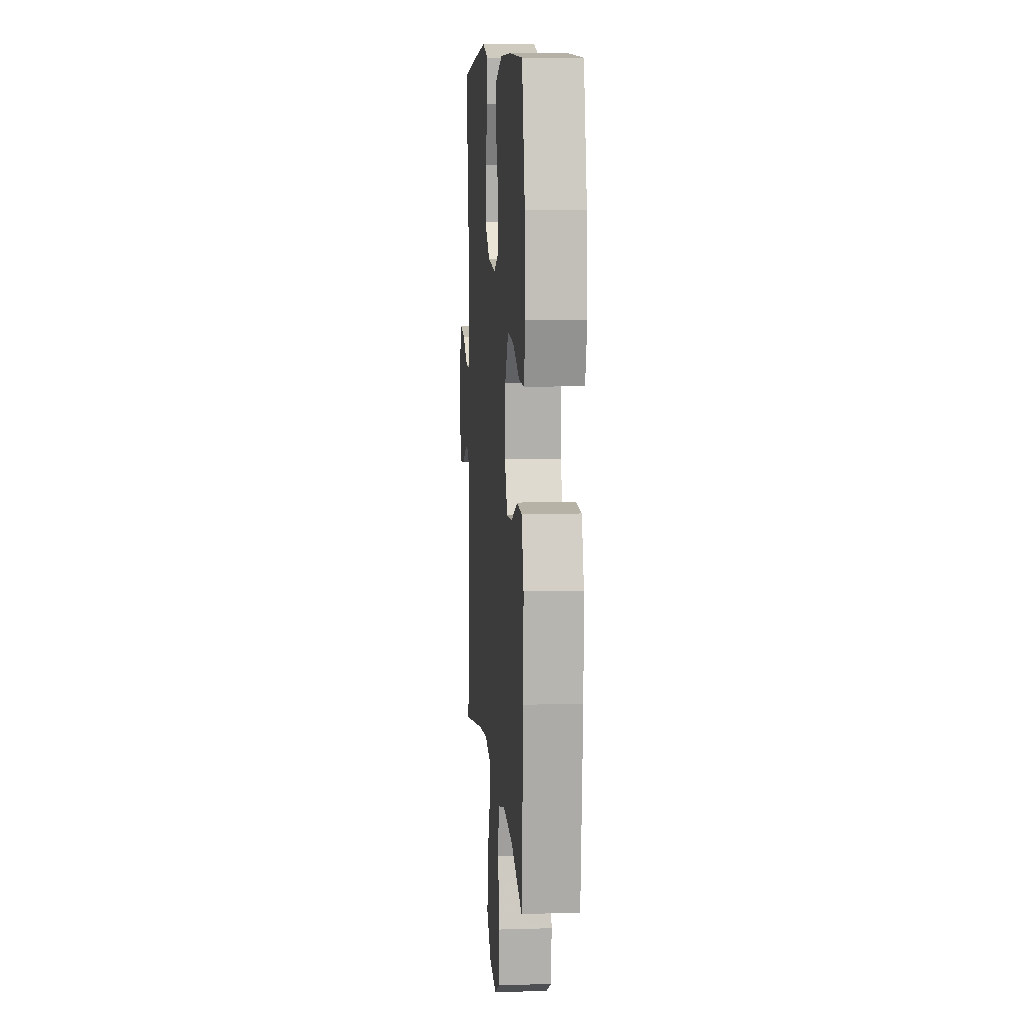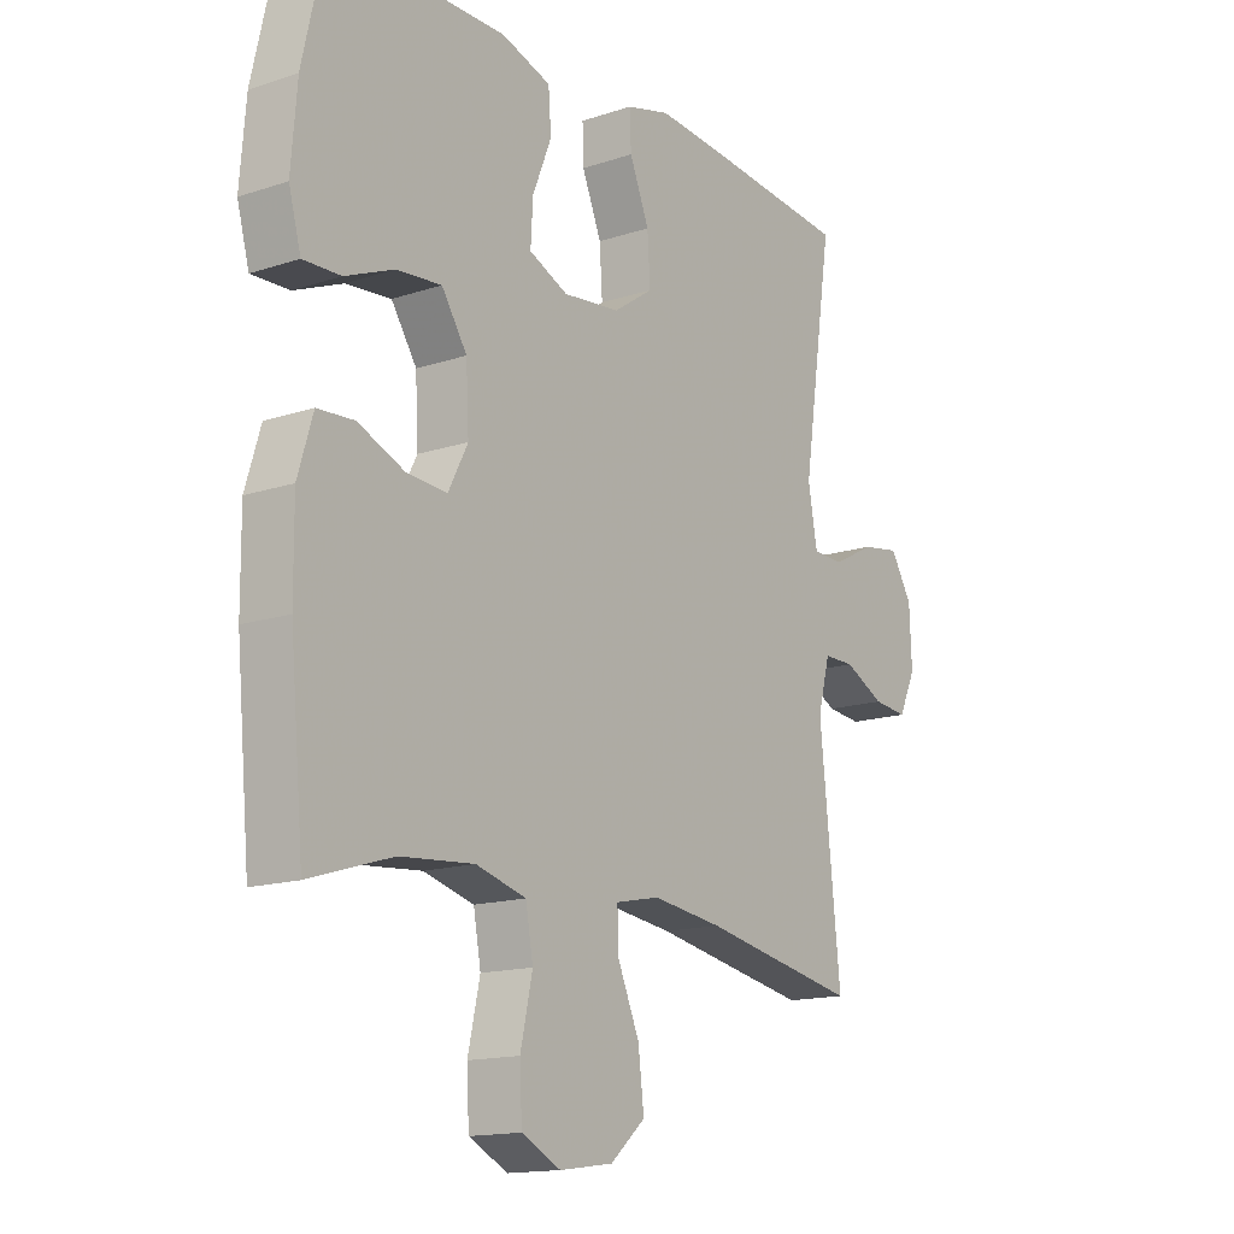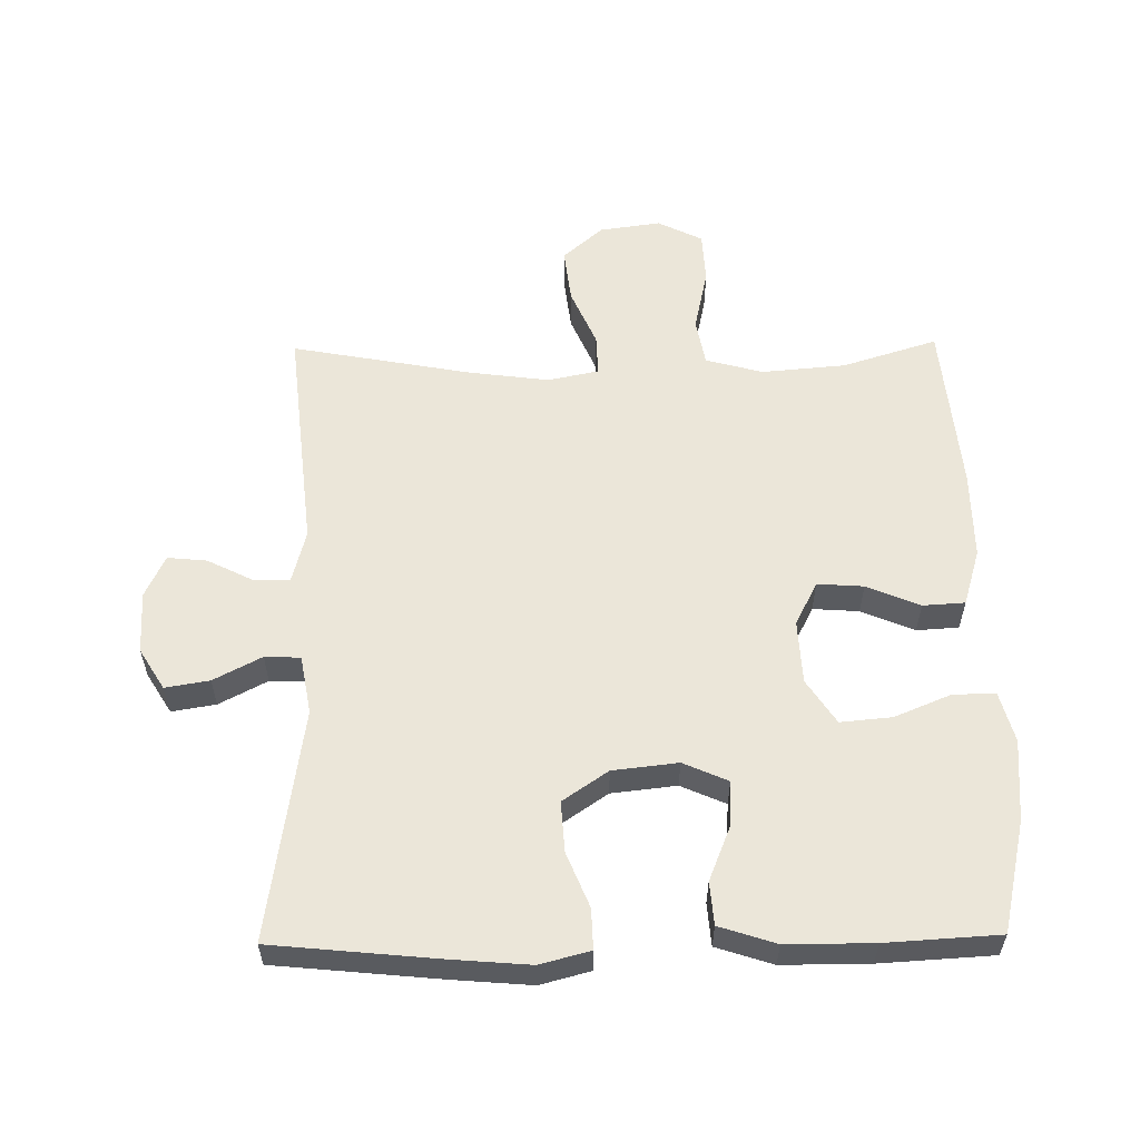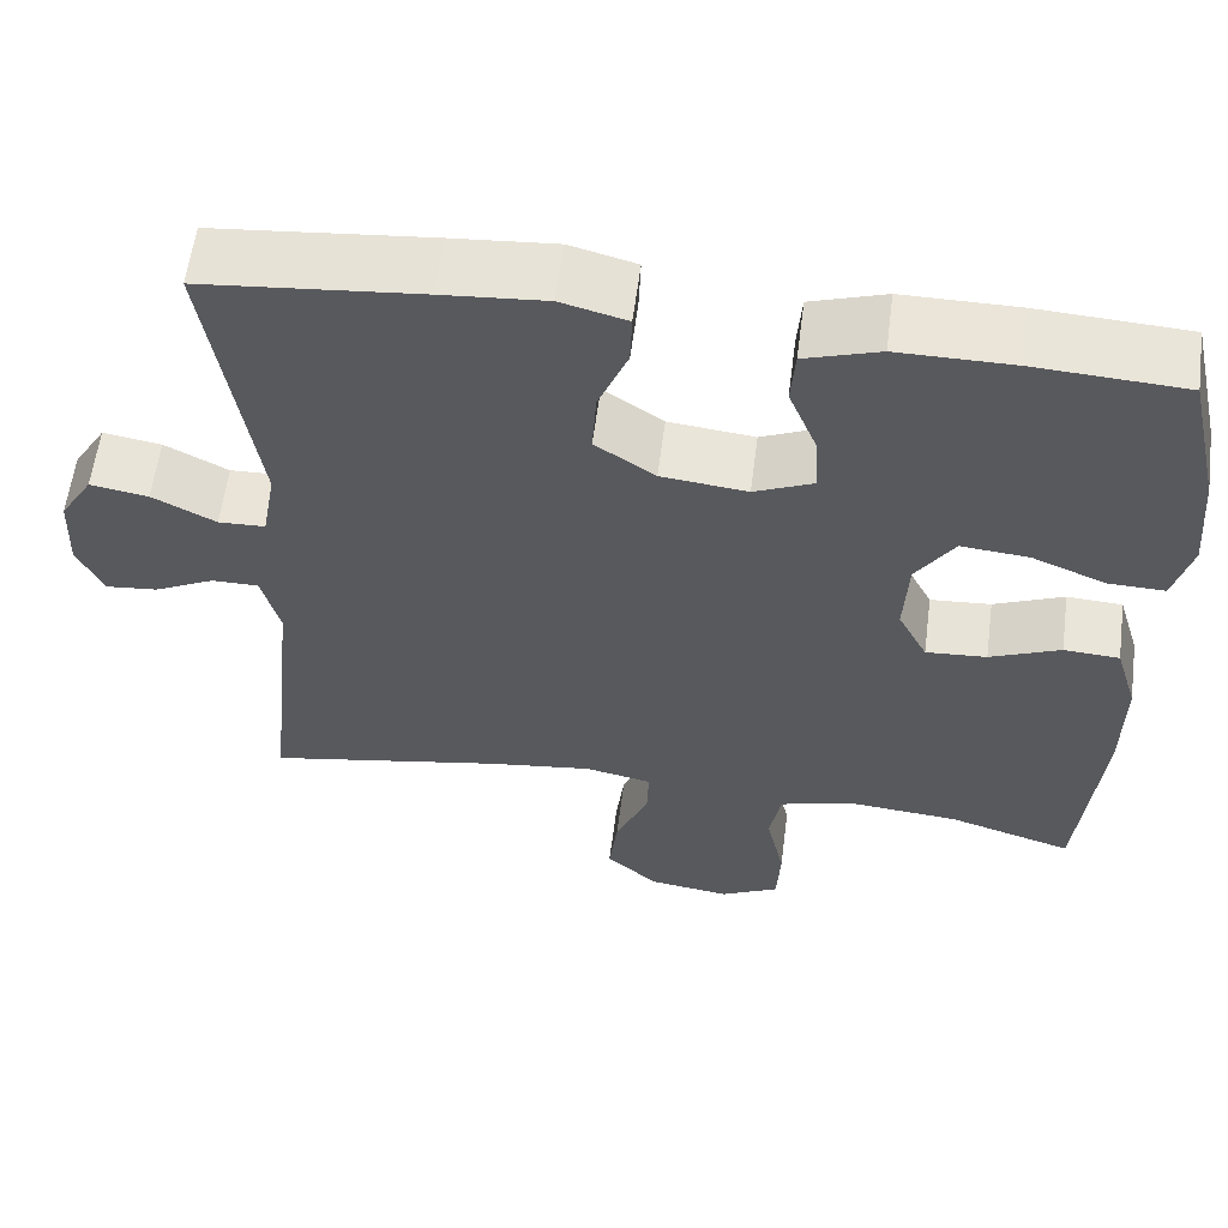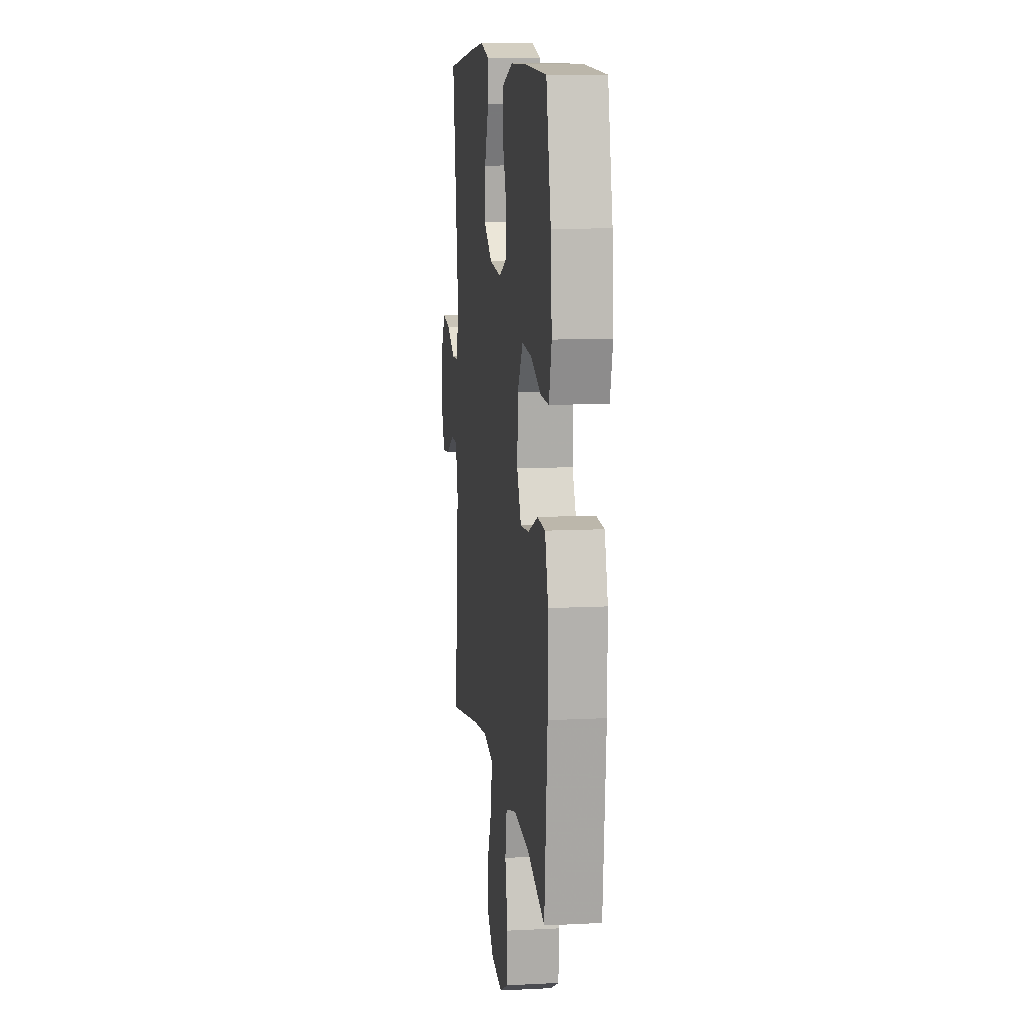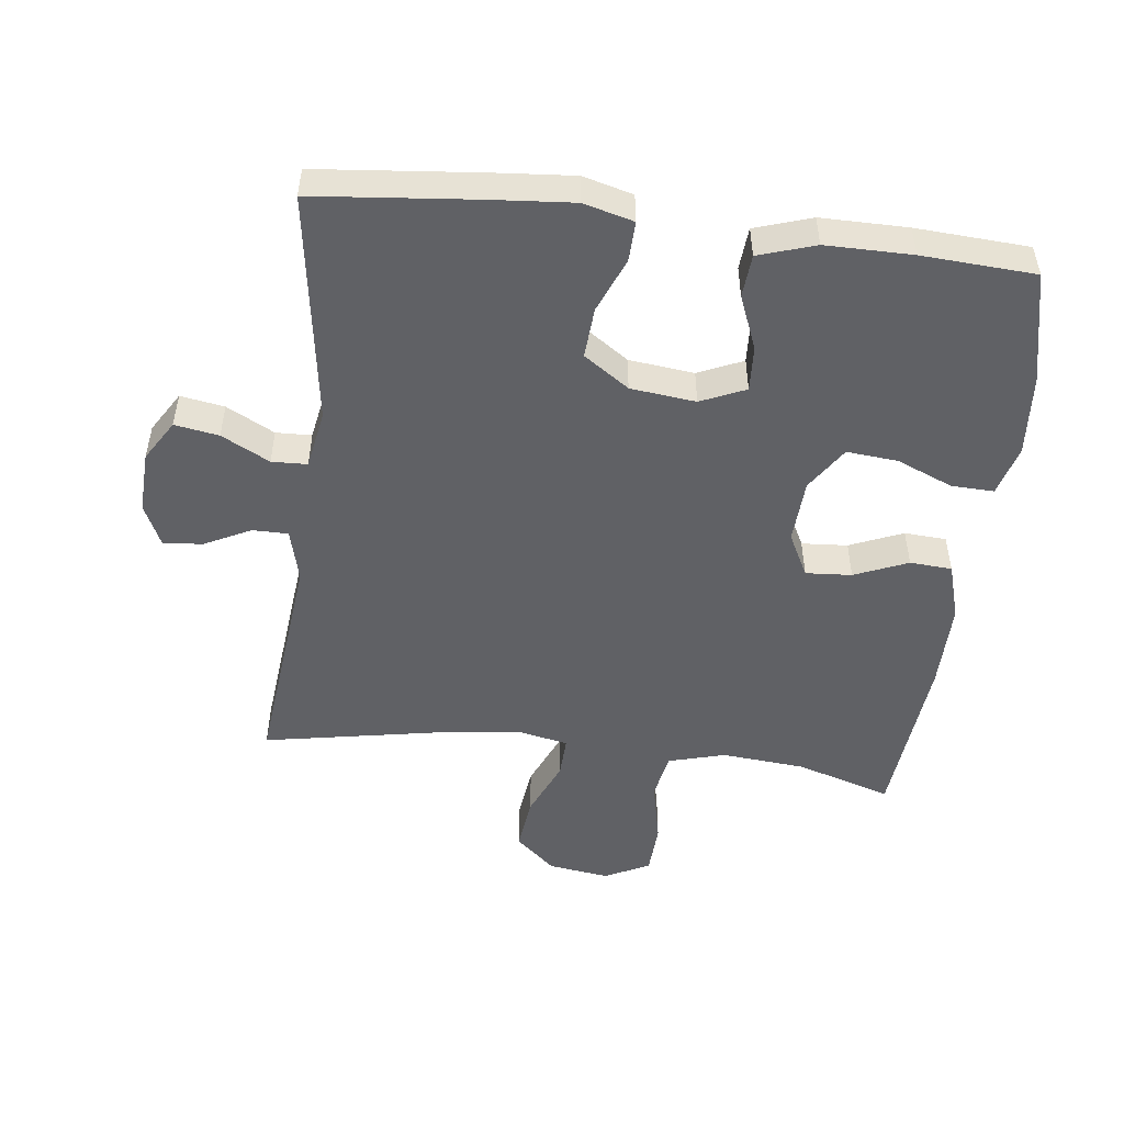
<metadata>
{"format":"obj","ext":"obj","renderer":"f3d","projection":"perspective","resolution":1024,"background":"white","views":[{"elev":8.8,"azim":85.4,"up":"+Z"},{"elev":-15.0,"azim":125.3,"up":"+Z"},{"elev":57.6,"azim":-0.8,"up":"+Y"},{"elev":59.3,"azim":7.4,"up":"+Z"},{"elev":10.7,"azim":82.7,"up":"+Z"},{"elev":-50.3,"azim":-7.0,"up":"+Y"}]}
</metadata>
<code>
v -0.5 0.07 -0.5
v -0.464 0.07 -0.153
v -0.485 0.07 -0.073
v -0.539 0.07 -0.073
v -0.609 0.07 -0.108
v -0.669 0.07 -0.114
v -0.699 0.07 -0.05
v -0.695 0.07 0.044
v -0.657 0.07 0.106
v -0.59 0.07 0.095
v -0.517 0.07 0.057
v -0.463 0.07 0.059
v -0.447 0.07 0.148
v -0.5 0.07 0.5
v -0.249 0.07 0.525
v -0.129 0.07 0.535
v -0.053 0.07 0.515
v -0.055 0.07 0.454
v -0.089 0.07 0.371
v -0.094 0.07 0.294
v -0.025 0.07 0.247
v 0.074 0.07 0.236
v 0.142 0.07 0.266
v 0.138 0.07 0.335
v 0.105 0.07 0.417
v 0.11 0.07 0.482
v 0.196 0.07 0.51
v 0.328 0.07 0.51
v 0.5 0.07 0.5
v 0.538 0.07 0.331
v 0.548 0.07 0.208
v 0.527 0.07 0.131
v 0.462 0.07 0.133
v 0.377 0.07 0.168
v 0.299 0.07 0.175
v 0.255 0.07 0.108
v 0.25 0.07 0.011
v 0.284 0.07 -0.055
v 0.354 0.07 -0.05
v 0.435 0.07 -0.016
v 0.499 0.07 -0.02
v 0.525 0.07 -0.106
v 0.524 0.07 -0.24
v 0.5 0.07 -0.5
v 0.356 0.07 -0.455
v 0.228 0.07 -0.444
v 0.141 0.07 -0.468
v 0.128 0.07 -0.54
v 0.149 0.07 -0.635
v 0.145 0.07 -0.714
v 0.077 0.07 -0.748
v -0.016 0.07 -0.735
v -0.077 0.07 -0.682
v -0.067 0.07 -0.599
v -0.029 0.07 -0.511
v -0.027 0.07 -0.449
v -0.104 0.07 -0.433
v -0.226 0.07 -0.449
v -0.5 0 -0.5
v -0.464 0 -0.153
v -0.485 0 -0.073
v -0.539 0 -0.073
v -0.609 0 -0.108
v -0.669 0 -0.114
v -0.699 0 -0.05
v -0.695 0 0.044
v -0.657 0 0.106
v -0.59 0 0.095
v -0.517 0 0.057
v -0.463 0 0.059
v -0.447 0 0.148
v -0.5 0 0.5
v -0.249 0 0.525
v -0.129 0 0.535
v -0.053 0 0.515
v -0.055 0 0.454
v -0.089 0 0.371
v -0.094 0 0.294
v -0.025 0 0.247
v 0.074 0 0.236
v 0.142 0 0.266
v 0.138 0 0.335
v 0.105 0 0.417
v 0.11 0 0.482
v 0.196 0 0.51
v 0.328 0 0.51
v 0.5 0 0.5
v 0.538 0 0.331
v 0.548 0 0.208
v 0.527 0 0.131
v 0.462 0 0.133
v 0.377 0 0.168
v 0.299 0 0.175
v 0.255 0 0.108
v 0.25 0 0.011
v 0.284 0 -0.055
v 0.354 0 -0.05
v 0.435 0 -0.016
v 0.499 0 -0.02
v 0.525 0 -0.106
v 0.524 0 -0.24
v 0.5 0 -0.5
v 0.356 0 -0.455
v 0.228 0 -0.444
v 0.141 0 -0.468
v 0.128 0 -0.54
v 0.149 0 -0.635
v 0.145 0 -0.714
v 0.077 0 -0.748
v -0.016 0 -0.735
v -0.077 0 -0.682
v -0.067 0 -0.599
v -0.029 0 -0.511
v -0.027 0 -0.449
v -0.104 0 -0.433
v -0.226 0 -0.449
f 52 53 54 55
f 52 55 56
f 51 52 56
f 48 49 50 51
f 47 48 51 56
f 46 47 56 57
f 42 43 44 45
f 42 45 46
f 39 40 41 42
f 38 39 42 46
f 37 38 46 57
f 31 32 33 34
f 31 34 35
f 30 31 35
f 29 30 35
f 28 29 35 36
f 24 25 26 27
f 23 24 27 28
f 16 17 18 19
f 16 19 20
f 13 14 15 16
f 12 13 16 20
f 8 9 10 11
f 8 11 12
f 7 8 12
f 4 5 6 7
f 3 4 7 12
f 2 3 12 20
f 58 1 2 20
f 36 37 57 58
f 23 28 36 58
f 22 23 58
f 21 22 58
f 20 21 58
f 113 112 111 110
f 114 113 110
f 114 110 109
f 109 108 107 106
f 114 109 106 105
f 115 114 105 104
f 103 102 101 100
f 104 103 100
f 100 99 98 97
f 104 100 97 96
f 115 104 96 95
f 92 91 90 89
f 93 92 89
f 93 89 88
f 93 88 87
f 94 93 87 86
f 85 84 83 82
f 86 85 82 81
f 77 76 75 74
f 78 77 74
f 74 73 72 71
f 78 74 71 70
f 69 68 67 66
f 70 69 66
f 70 66 65
f 65 64 63 62
f 70 65 62 61
f 78 70 61 60
f 78 60 59 116
f 116 115 95 94
f 116 94 86 81
f 116 81 80
f 116 80 79
f 116 79 78
f 1 59 60 2
f 2 60 61 3
f 3 61 62 4
f 4 62 63 5
f 5 63 64 6
f 6 64 65 7
f 7 65 66 8
f 8 66 67 9
f 9 67 68 10
f 10 68 69 11
f 11 69 70 12
f 12 70 71 13
f 13 71 72 14
f 14 72 73 15
f 15 73 74 16
f 16 74 75 17
f 17 75 76 18
f 18 76 77 19
f 19 77 78 20
f 20 78 79 21
f 21 79 80 22
f 22 80 81 23
f 23 81 82 24
f 24 82 83 25
f 25 83 84 26
f 26 84 85 27
f 27 85 86 28
f 28 86 87 29
f 29 87 88 30
f 30 88 89 31
f 31 89 90 32
f 32 90 91 33
f 33 91 92 34
f 34 92 93 35
f 35 93 94 36
f 36 94 95 37
f 37 95 96 38
f 38 96 97 39
f 39 97 98 40
f 40 98 99 41
f 41 99 100 42
f 42 100 101 43
f 43 101 102 44
f 44 102 103 45
f 45 103 104 46
f 46 104 105 47
f 47 105 106 48
f 48 106 107 49
f 49 107 108 50
f 50 108 109 51
f 51 109 110 52
f 52 110 111 53
f 53 111 112 54
f 54 112 113 55
f 55 113 114 56
f 56 114 115 57
f 57 115 116 58
f 58 116 59 1

</code>
